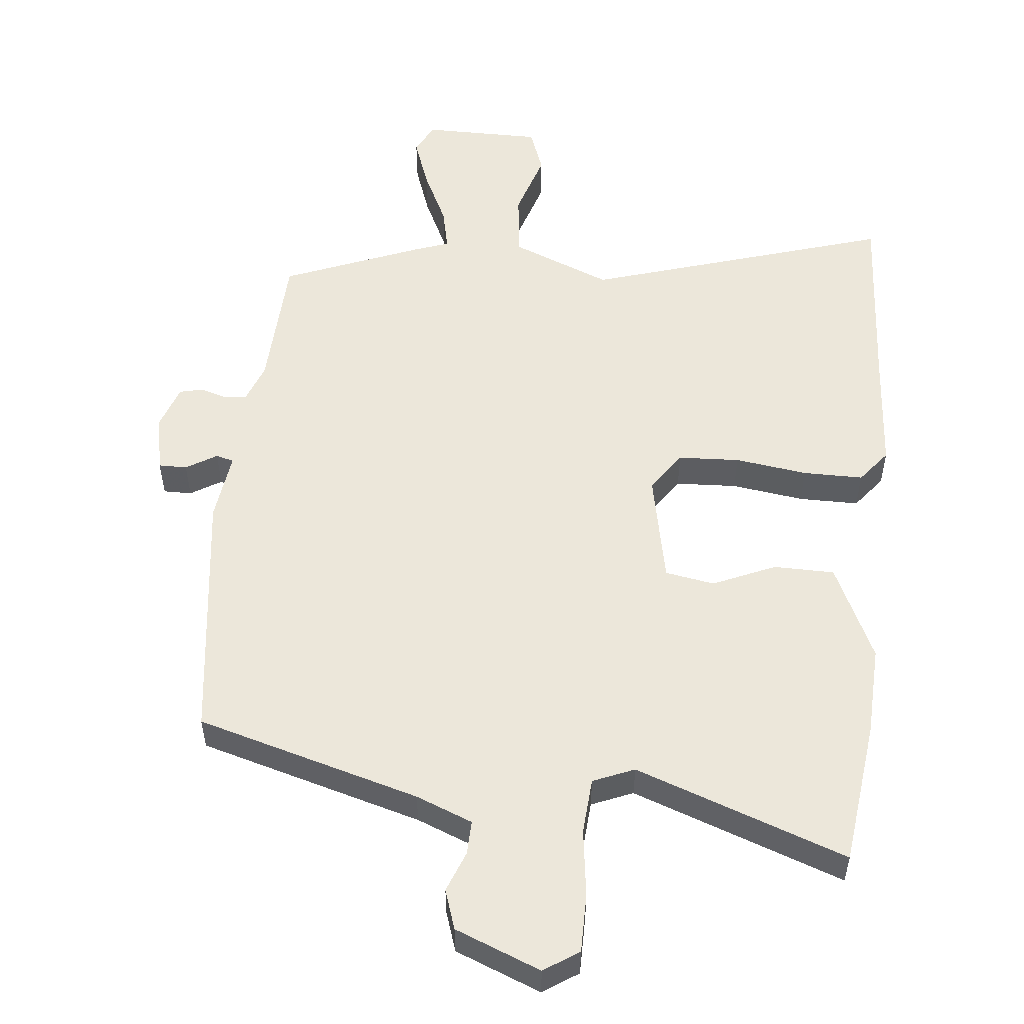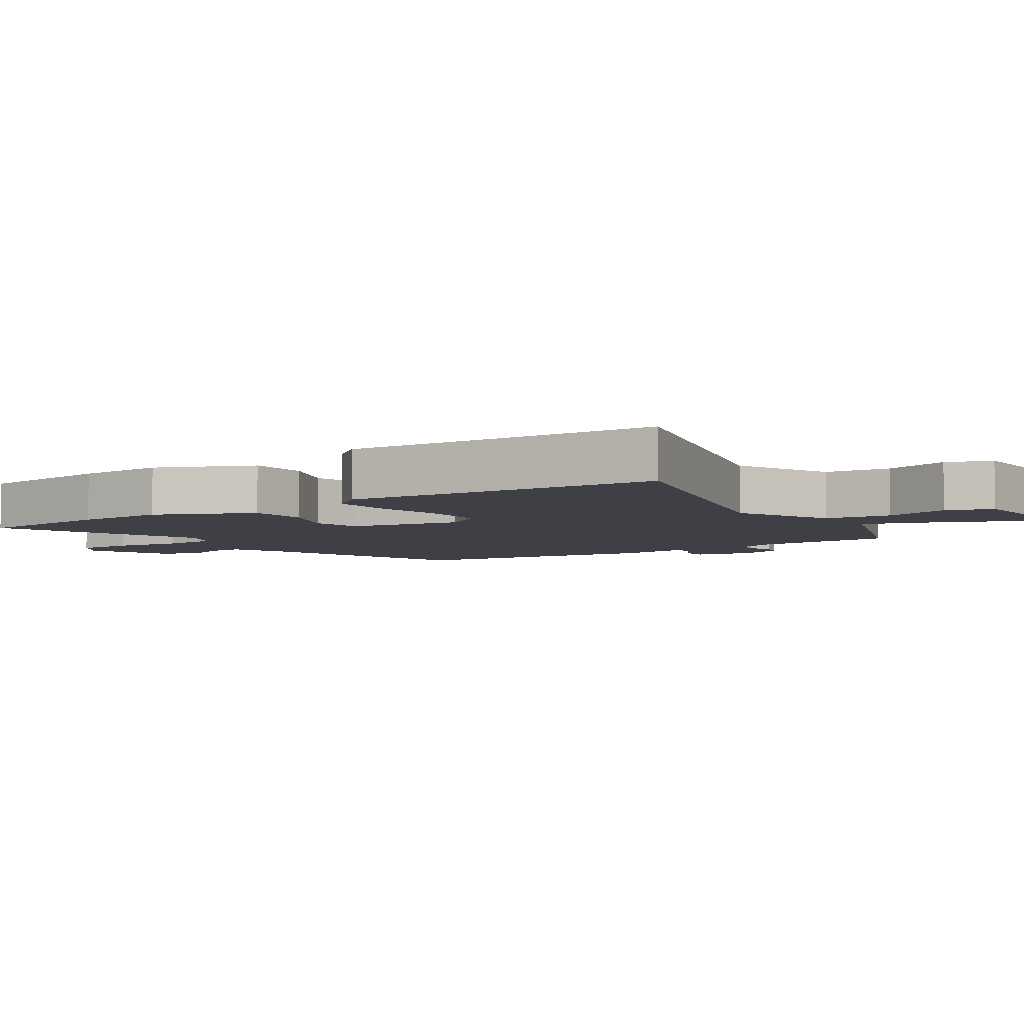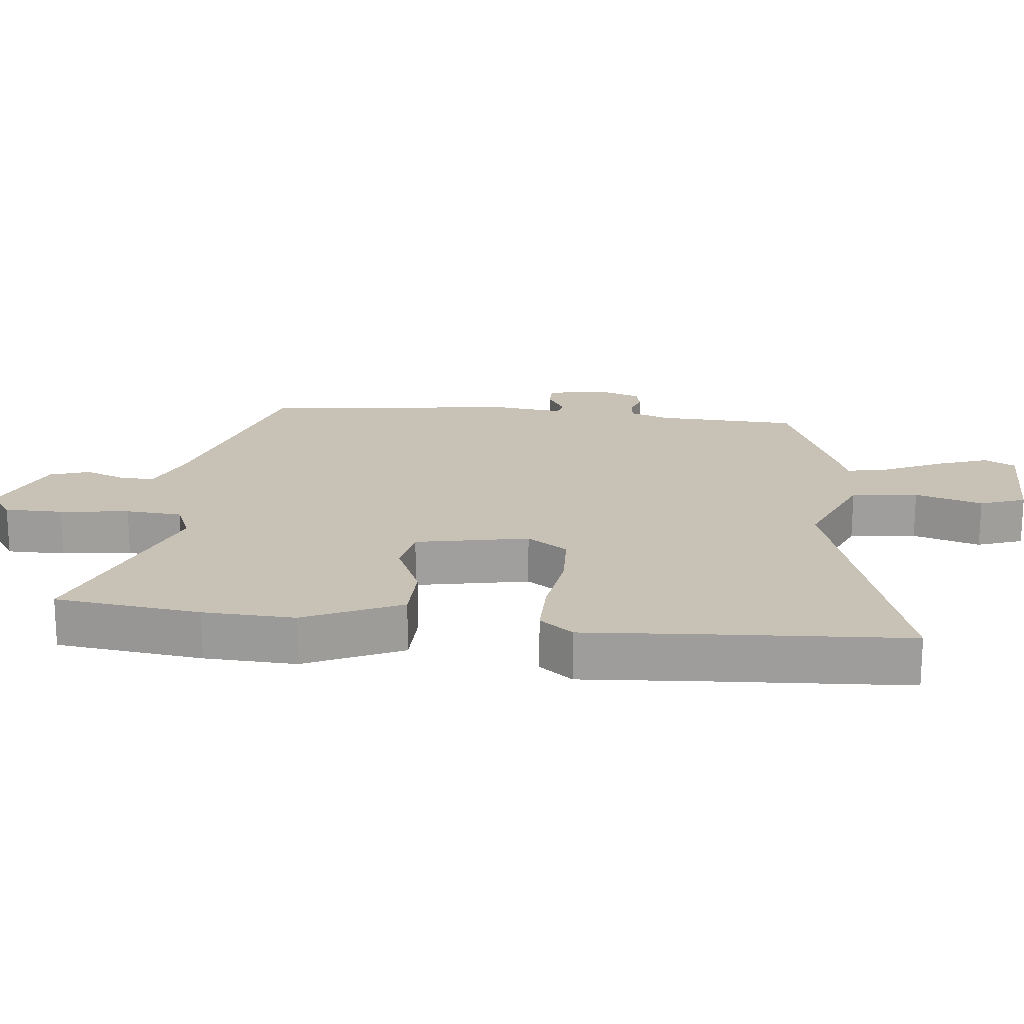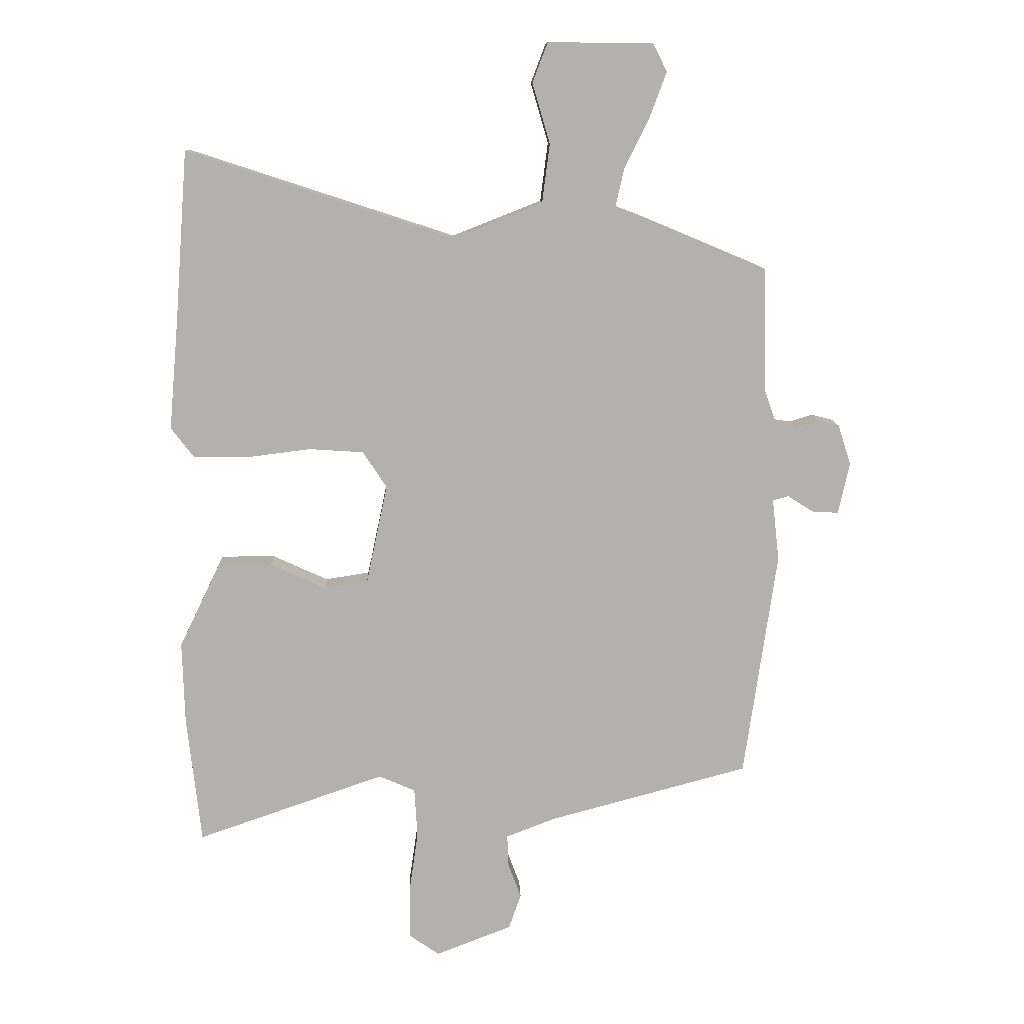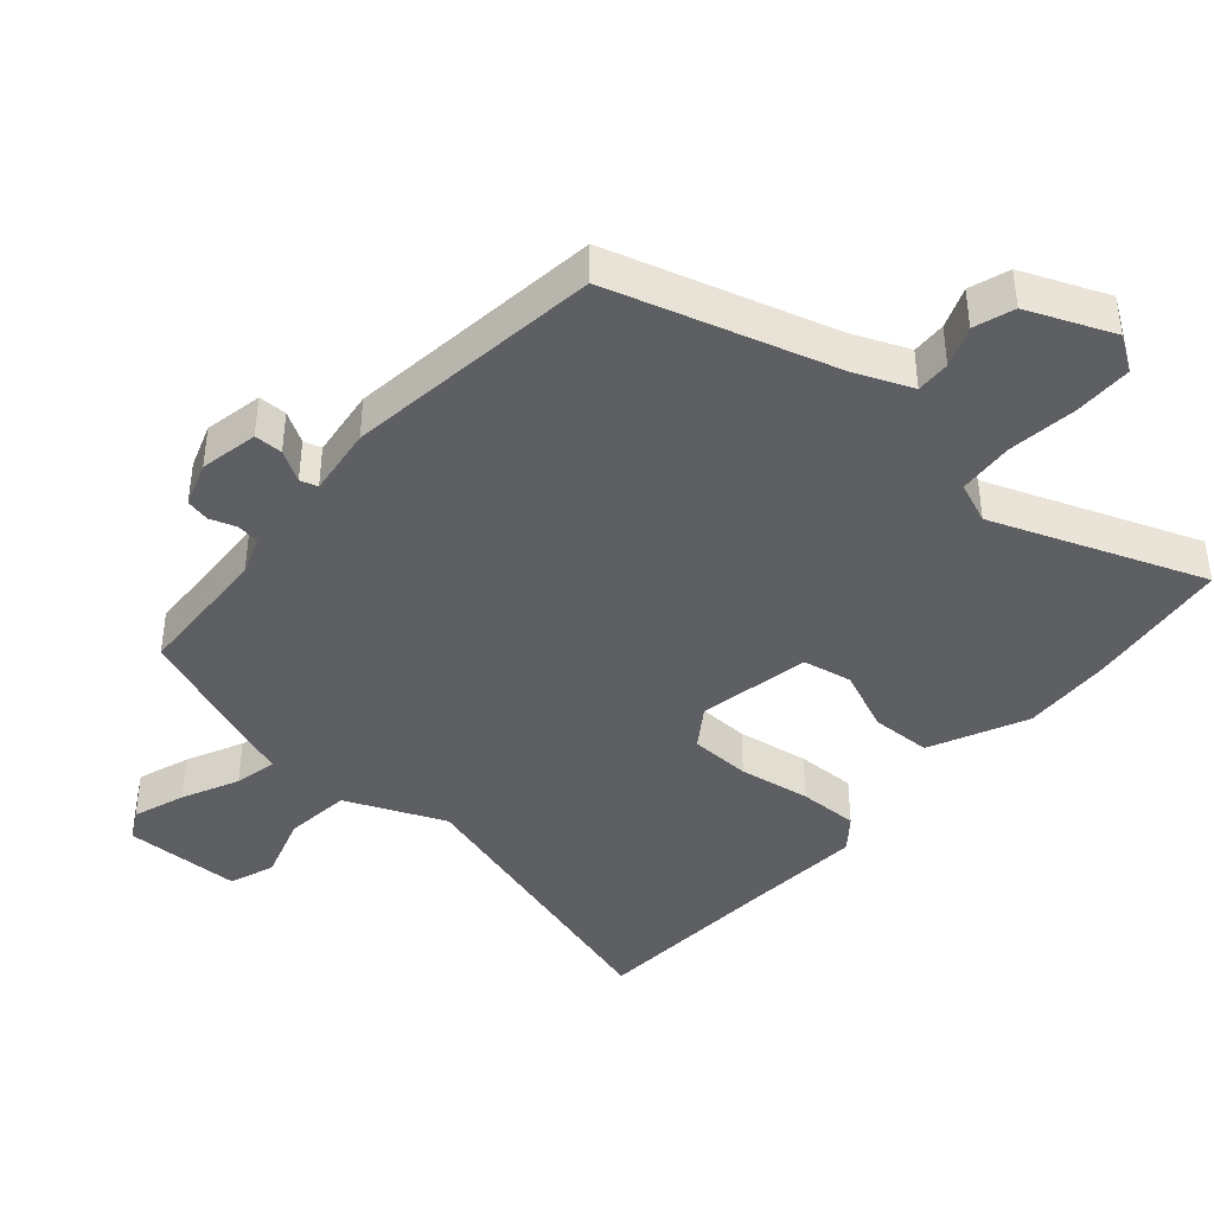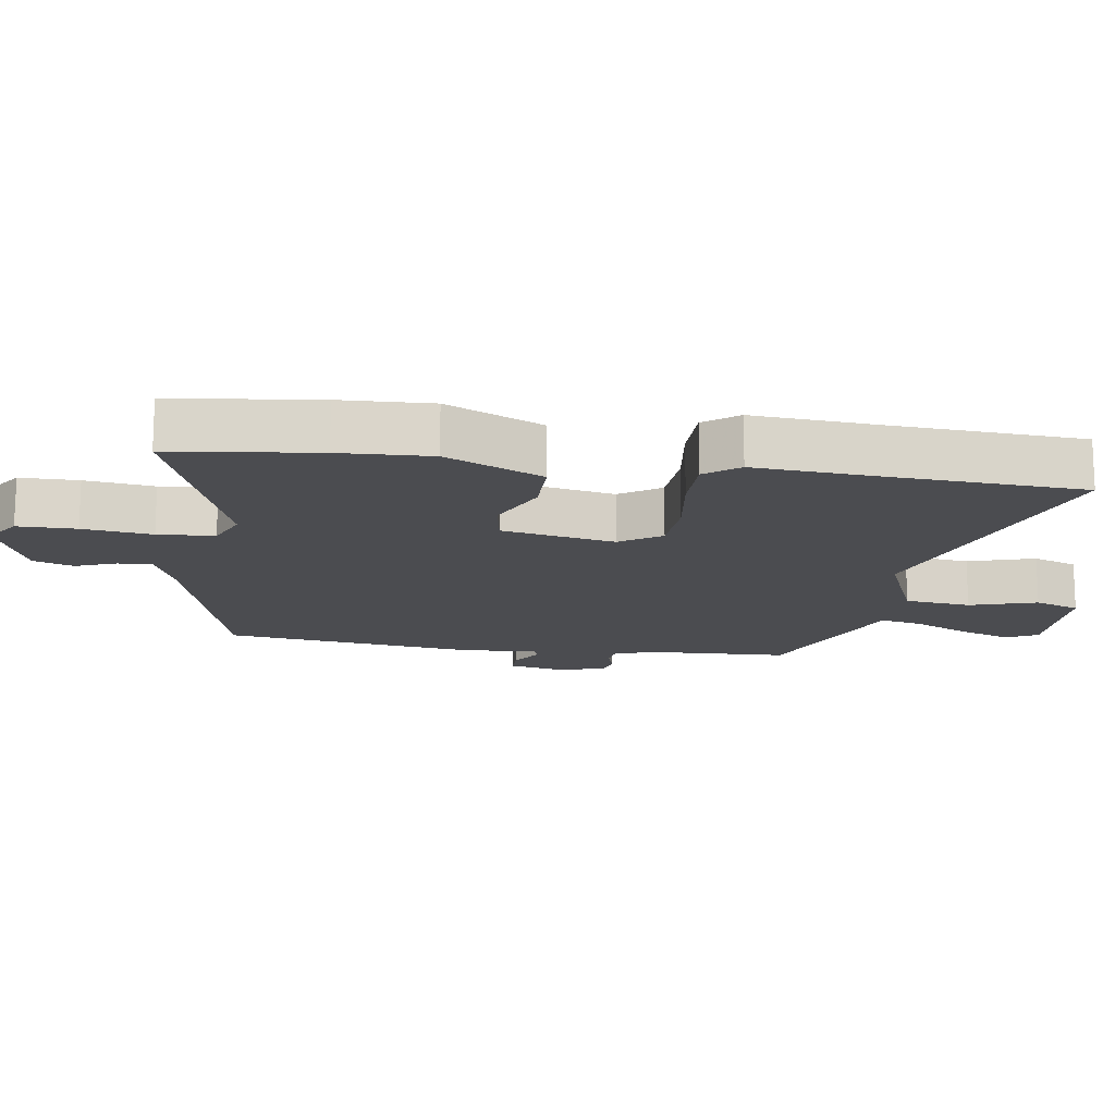
<metadata>
{"format":"obj","ext":"obj","renderer":"f3d","projection":"perspective","resolution":1024,"background":"white","views":[{"elev":53.5,"azim":-173.4,"up":"+Y"},{"elev":-5.2,"azim":-54.0,"up":"+Y"},{"elev":19.0,"azim":-82.9,"up":"+Y"},{"elev":11.0,"azim":-1.9,"up":"+Z"},{"elev":-41.2,"azim":140.3,"up":"+Y"},{"elev":-15.2,"azim":-97.8,"up":"+Y"}]}
</metadata>
<code>
v -0.492 0.07 -0.578
v -0.516 0.07 -0.358
v -0.52 0.07 -0.22
v -0.45 0.07 -0.075
v -0.358 0.07 -0.075
v -0.264 0.07 -0.118
v -0.189 0.07 -0.106
v -0.153 0.07 0.063
v -0.194 0.07 0.125
v -0.287 0.07 0.131
v -0.397 0.07 0.117
v -0.488 0.07 0.118
v -0.527 0.07 0.169
v -0.511 0.07 0.354
v -0.489 0.07 0.646
v -0.033 0.07 0.497
v 0.119 0.07 0.557
v 0.132 0.07 0.657
v 0.102 0.07 0.759
v 0.128 0.07 0.827
v 0.307 0.07 0.825
v 0.331 0.07 0.778
v 0.302 0.07 0.7
v 0.26 0.07 0.615
v 0.245 0.07 0.55
v 0.298 0.07 0.53
v 0.505 0.07 0.443
v 0.511 0.07 0.23
v 0.532 0.07 0.17
v 0.567 0.07 0.165
v 0.606 0.07 0.177
v 0.642 0.07 0.168
v 0.664 0.07 0.1
v 0.645 0.07 0.012
v 0.602 0.07 0.013
v 0.556 0.07 0.042
v 0.529 0.07 0.035
v 0.541 0.07 -0.071
v 0.485 0.07 -0.459
v 0.145 0.07 -0.55
v 0.059 0.07 -0.583
v 0.06 0.07 -0.635
v 0.083 0.07 -0.697
v 0.062 0.07 -0.757
v -0.068 0.07 -0.807
v -0.12 0.07 -0.771
v -0.119 0.07 -0.683
v -0.104 0.07 -0.579
v -0.109 0.07 -0.494
v -0.171 0.07 -0.467
v -0.492 0 -0.578
v -0.516 0 -0.358
v -0.52 0 -0.22
v -0.45 0 -0.075
v -0.358 0 -0.075
v -0.264 0 -0.118
v -0.189 0 -0.106
v -0.153 0 0.063
v -0.194 0 0.125
v -0.287 0 0.131
v -0.397 0 0.117
v -0.488 0 0.118
v -0.527 0 0.169
v -0.511 0 0.354
v -0.489 0 0.646
v -0.033 0 0.497
v 0.119 0 0.557
v 0.132 0 0.657
v 0.102 0 0.759
v 0.128 0 0.827
v 0.307 0 0.825
v 0.331 0 0.778
v 0.302 0 0.7
v 0.26 0 0.615
v 0.245 0 0.55
v 0.298 0 0.53
v 0.505 0 0.443
v 0.511 0 0.23
v 0.532 0 0.17
v 0.567 0 0.165
v 0.606 0 0.177
v 0.642 0 0.168
v 0.664 0 0.1
v 0.645 0 0.012
v 0.602 0 0.013
v 0.556 0 0.042
v 0.529 0 0.035
v 0.541 0 -0.071
v 0.485 0 -0.459
v 0.145 0 -0.55
v 0.059 0 -0.583
v 0.06 0 -0.635
v 0.083 0 -0.697
v 0.062 0 -0.757
v -0.068 0 -0.807
v -0.12 0 -0.771
v -0.119 0 -0.683
v -0.104 0 -0.579
v -0.109 0 -0.494
v -0.171 0 -0.467
f 45 46 47 48
f 45 48 49
f 42 43 44 45
f 41 42 45 49
f 40 41 49
f 37 38 39 40
f 37 40 49 50
f 33 34 35 36
f 33 36 37
f 30 31 32 33
f 29 30 33 37
f 28 29 37 50
f 25 26 27 28
f 21 22 23 24
f 21 24 25
f 18 19 20 21
f 17 18 21 25
f 16 17 25 28
f 14 15 16 28
f 10 11 12 13
f 9 10 13 14
f 3 4 5 6
f 3 6 7
f 2 3 7
f 1 2 7
f 50 1 7
f 28 50 7 8
f 9 14 28
f 8 9 28
f 98 97 96 95
f 99 98 95
f 95 94 93 92
f 99 95 92 91
f 99 91 90
f 90 89 88 87
f 100 99 90 87
f 86 85 84 83
f 87 86 83
f 83 82 81 80
f 87 83 80 79
f 100 87 79 78
f 78 77 76 75
f 74 73 72 71
f 75 74 71
f 71 70 69 68
f 75 71 68 67
f 78 75 67 66
f 78 66 65 64
f 63 62 61 60
f 64 63 60 59
f 56 55 54 53
f 57 56 53
f 57 53 52
f 57 52 51
f 57 51 100
f 58 57 100 78
f 78 64 59
f 78 59 58
f 1 51 52 2
f 2 52 53 3
f 3 53 54 4
f 4 54 55 5
f 5 55 56 6
f 6 56 57 7
f 7 57 58 8
f 8 58 59 9
f 9 59 60 10
f 10 60 61 11
f 11 61 62 12
f 12 62 63 13
f 13 63 64 14
f 14 64 65 15
f 15 65 66 16
f 16 66 67 17
f 17 67 68 18
f 18 68 69 19
f 19 69 70 20
f 20 70 71 21
f 21 71 72 22
f 22 72 73 23
f 23 73 74 24
f 24 74 75 25
f 25 75 76 26
f 26 76 77 27
f 27 77 78 28
f 28 78 79 29
f 29 79 80 30
f 30 80 81 31
f 31 81 82 32
f 32 82 83 33
f 33 83 84 34
f 34 84 85 35
f 35 85 86 36
f 36 86 87 37
f 37 87 88 38
f 38 88 89 39
f 39 89 90 40
f 40 90 91 41
f 41 91 92 42
f 42 92 93 43
f 43 93 94 44
f 44 94 95 45
f 45 95 96 46
f 46 96 97 47
f 47 97 98 48
f 48 98 99 49
f 49 99 100 50
f 50 100 51 1

</code>
